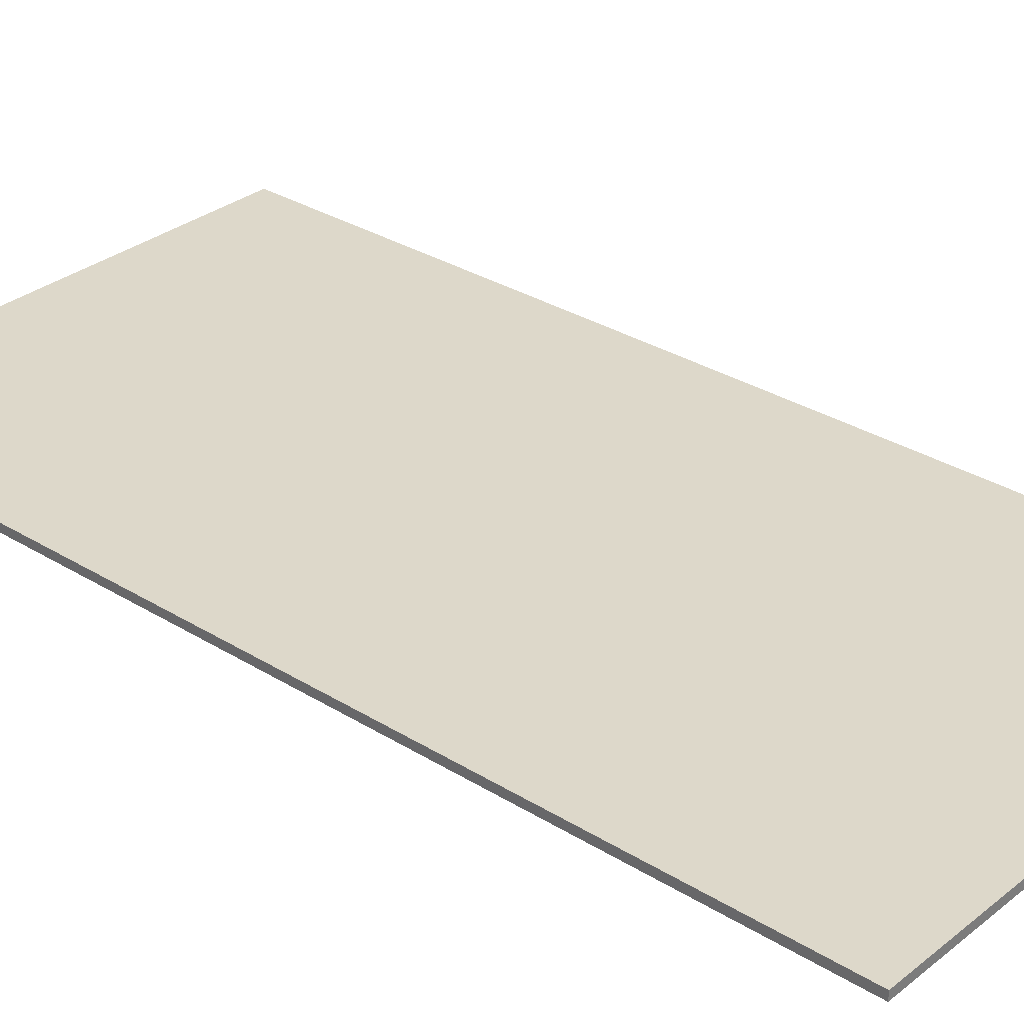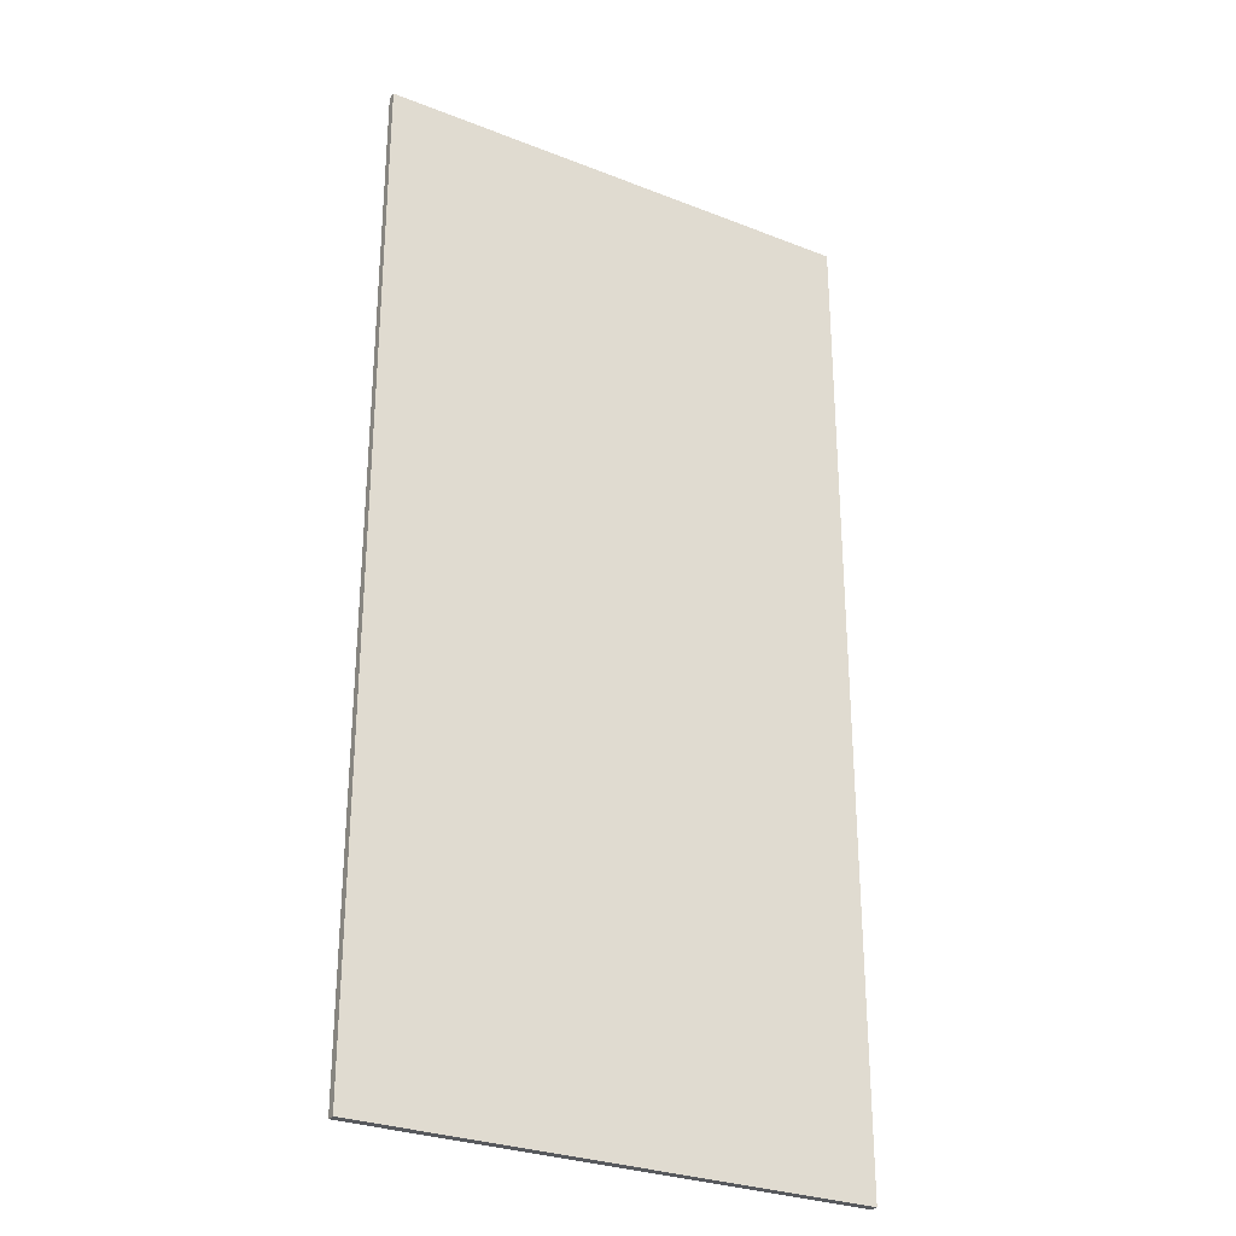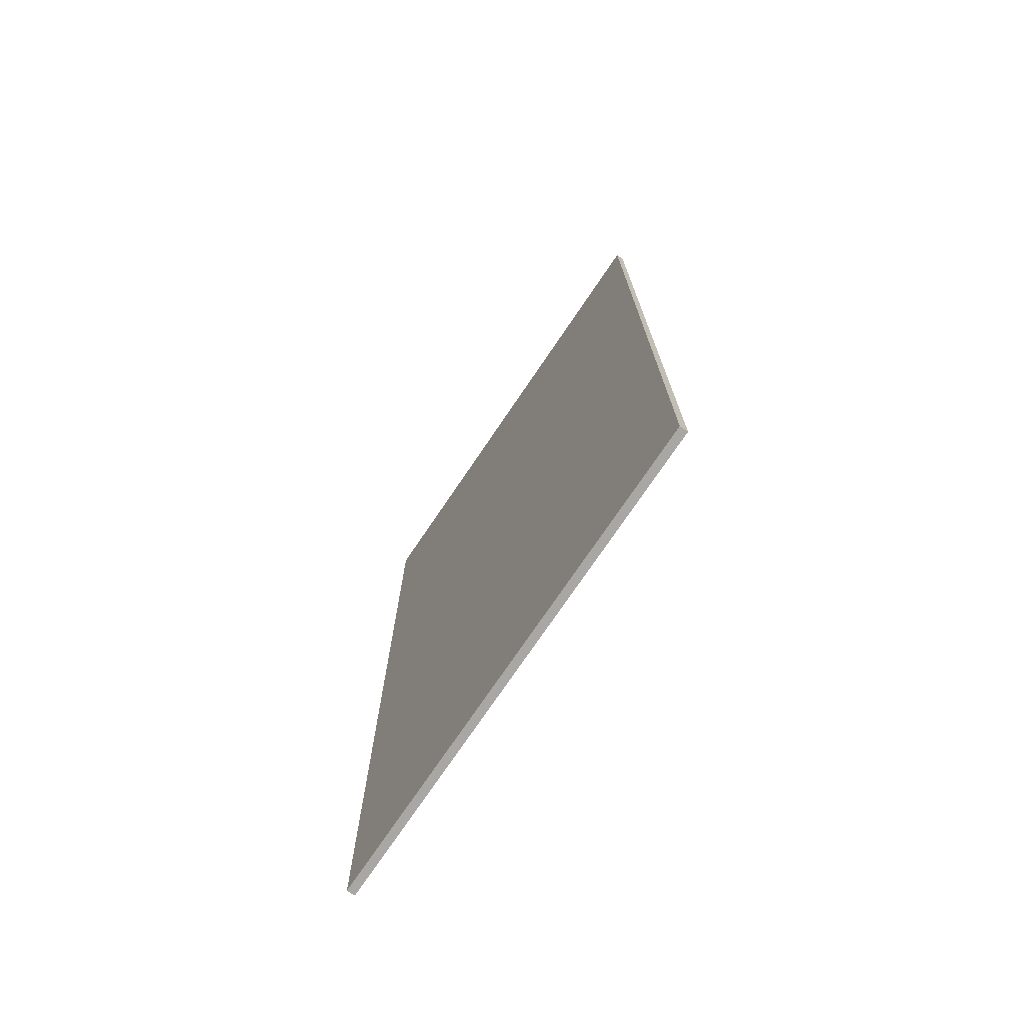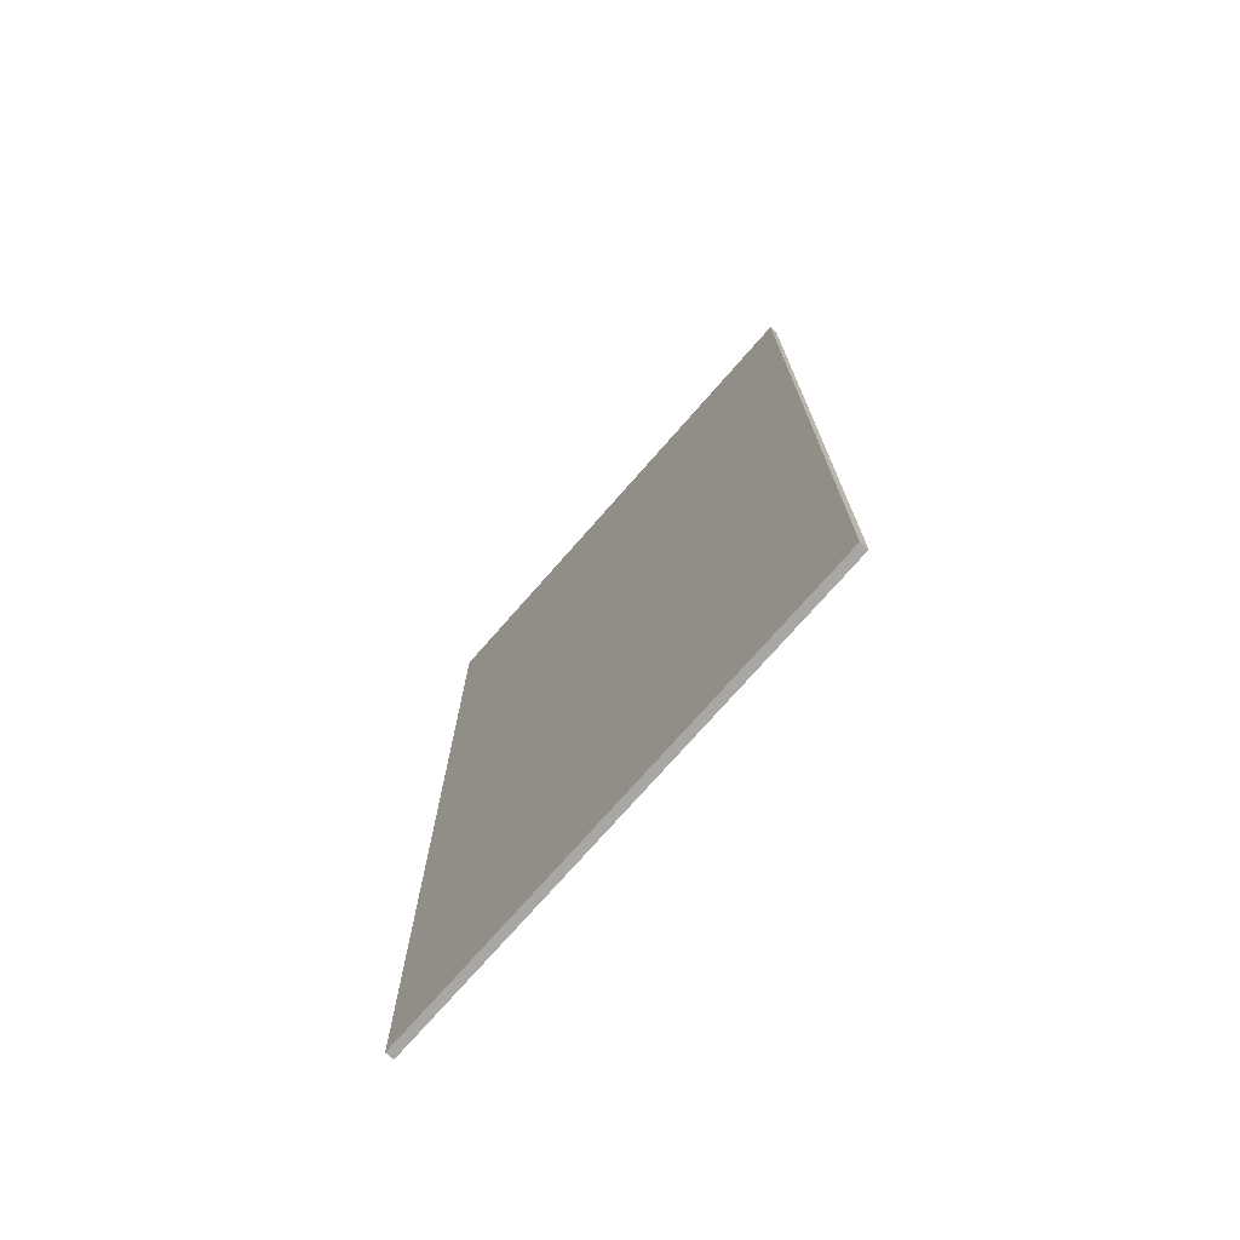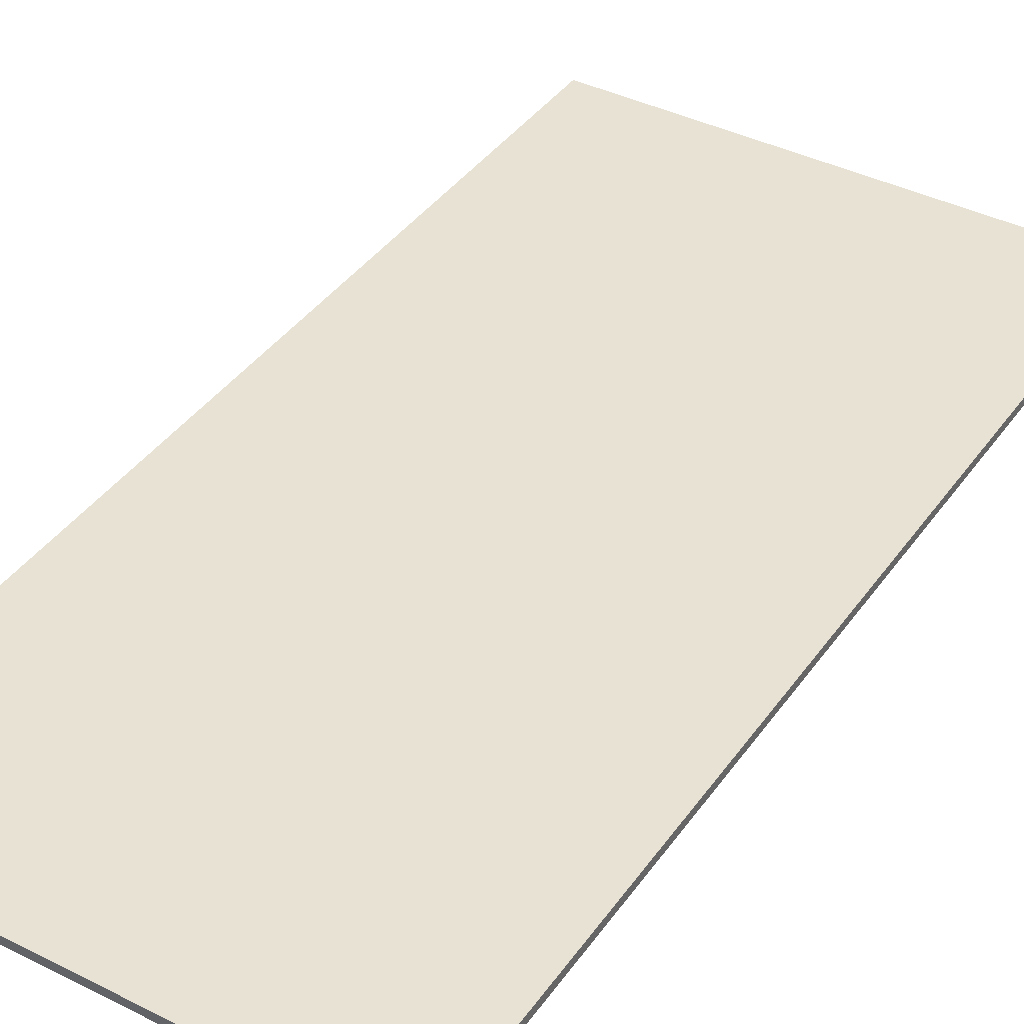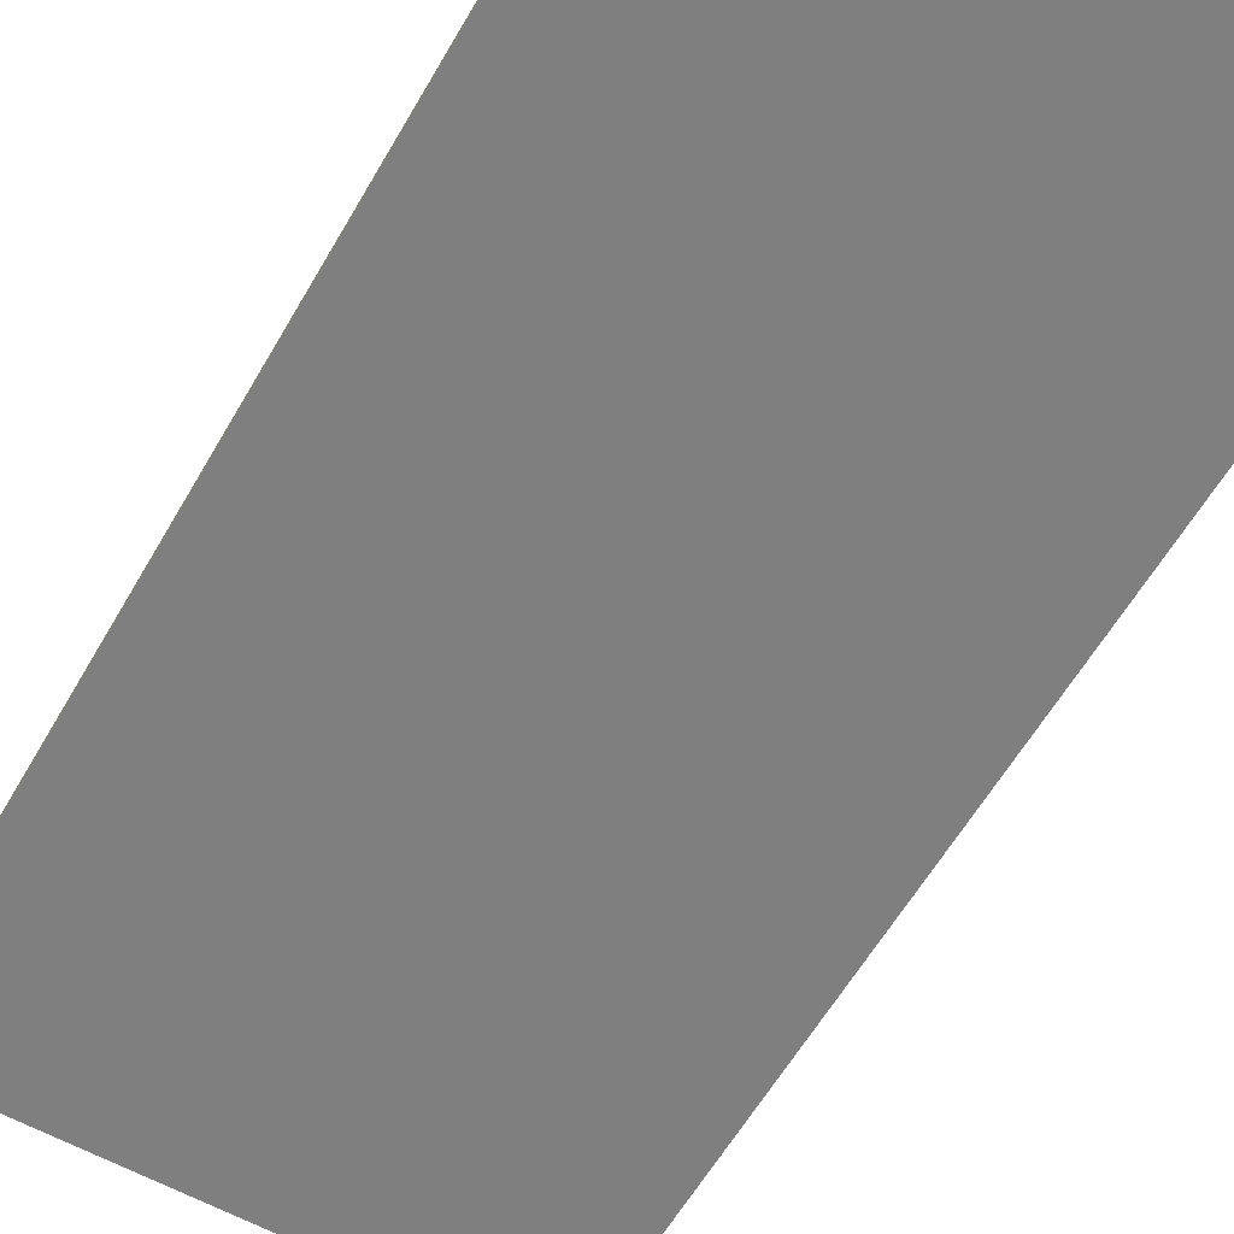
<metadata>
{"format":"obj","ext":"obj","renderer":"f3d","projection":"perspective","resolution":1024,"background":"white","views":[{"elev":31.0,"azim":131.6,"up":"+Y"},{"elev":-29.1,"azim":149.8,"up":"+Z"},{"elev":-74.7,"azim":-124.1,"up":"+Z"},{"elev":-74.8,"azim":-131.3,"up":"+Z"},{"elev":39.8,"azim":31.8,"up":"+Y"},{"elev":-59.8,"azim":150.2,"up":"+Y"}]}
</metadata>
<code>
o Cube
v 3 0.05 -6
v 3 -0.05 -6
v 3 0.05 6
v 3 -0.05 6
v -3 0.05 -6
v -3 -0.05 -6
v -3 0.05 6
v -3 -0.05 6
f 1 5 7 3
f 4 3 7 8
f 8 7 5 6
f 6 2 4 8
f 2 1 3 4
f 6 5 1 2

</code>
